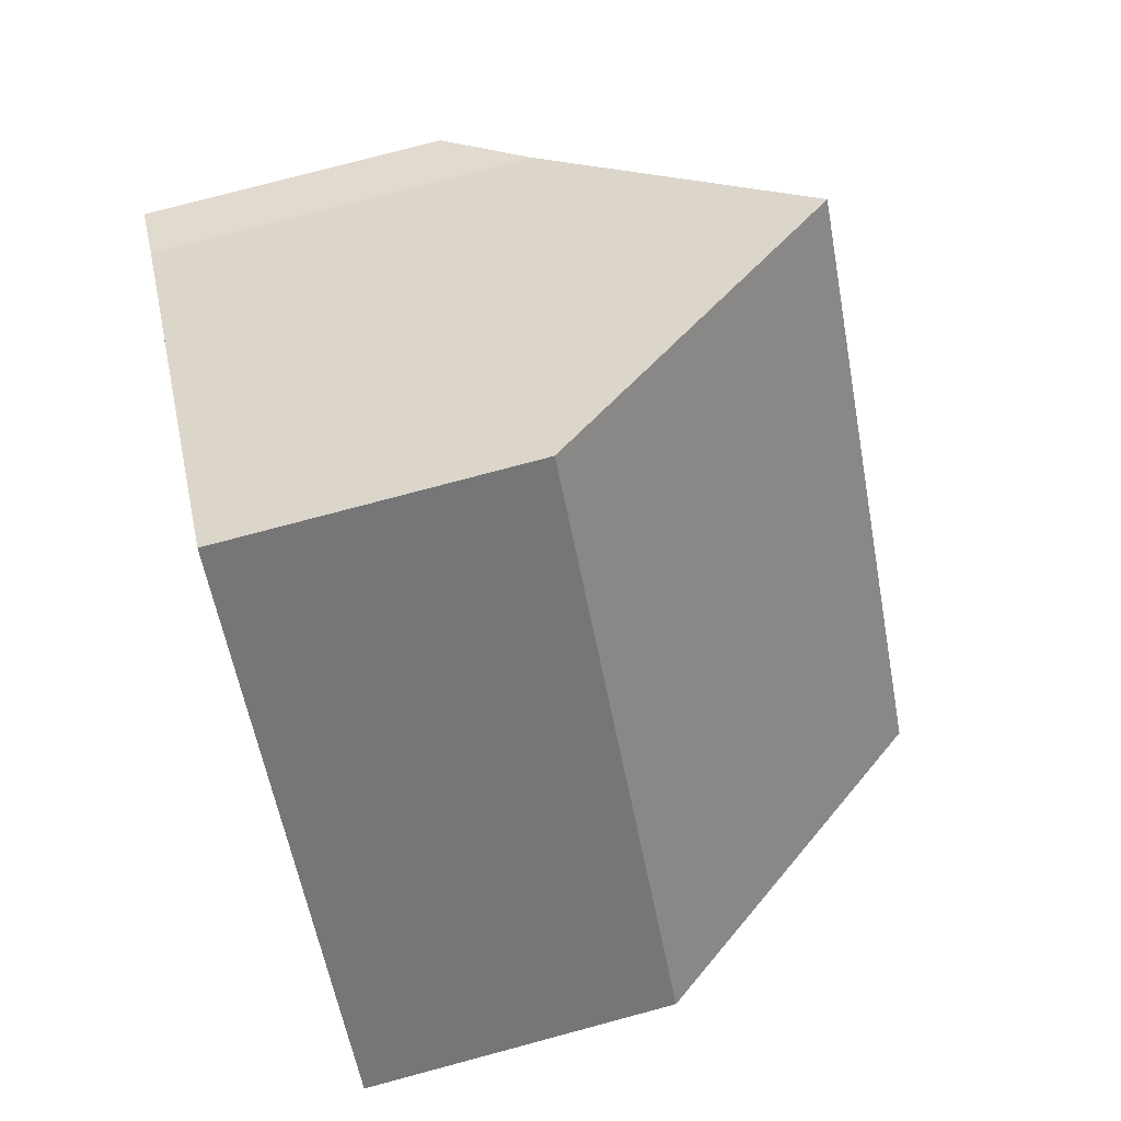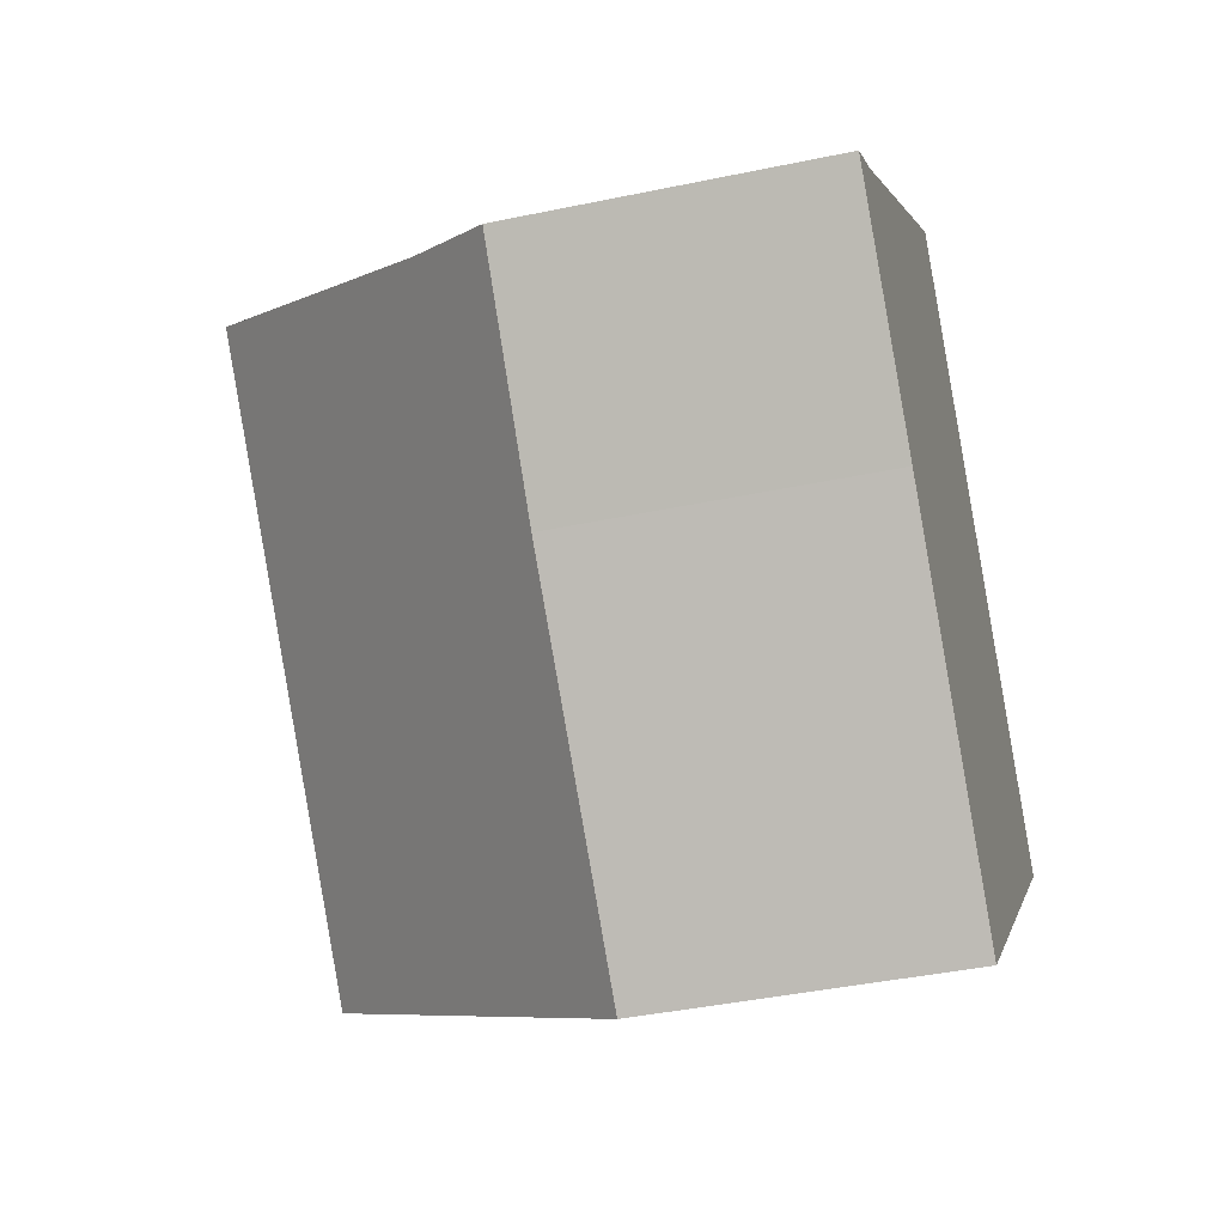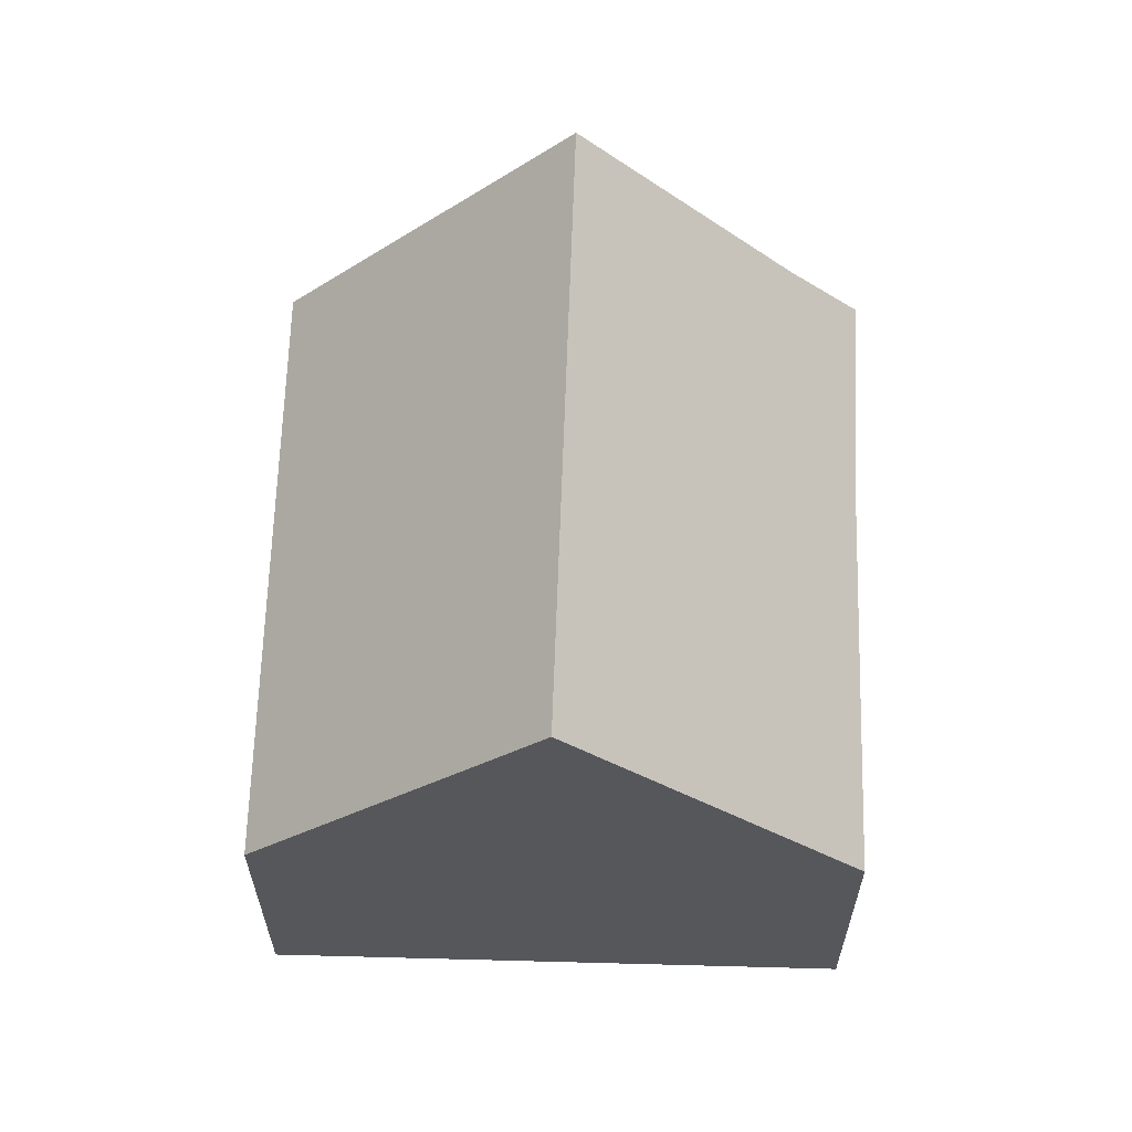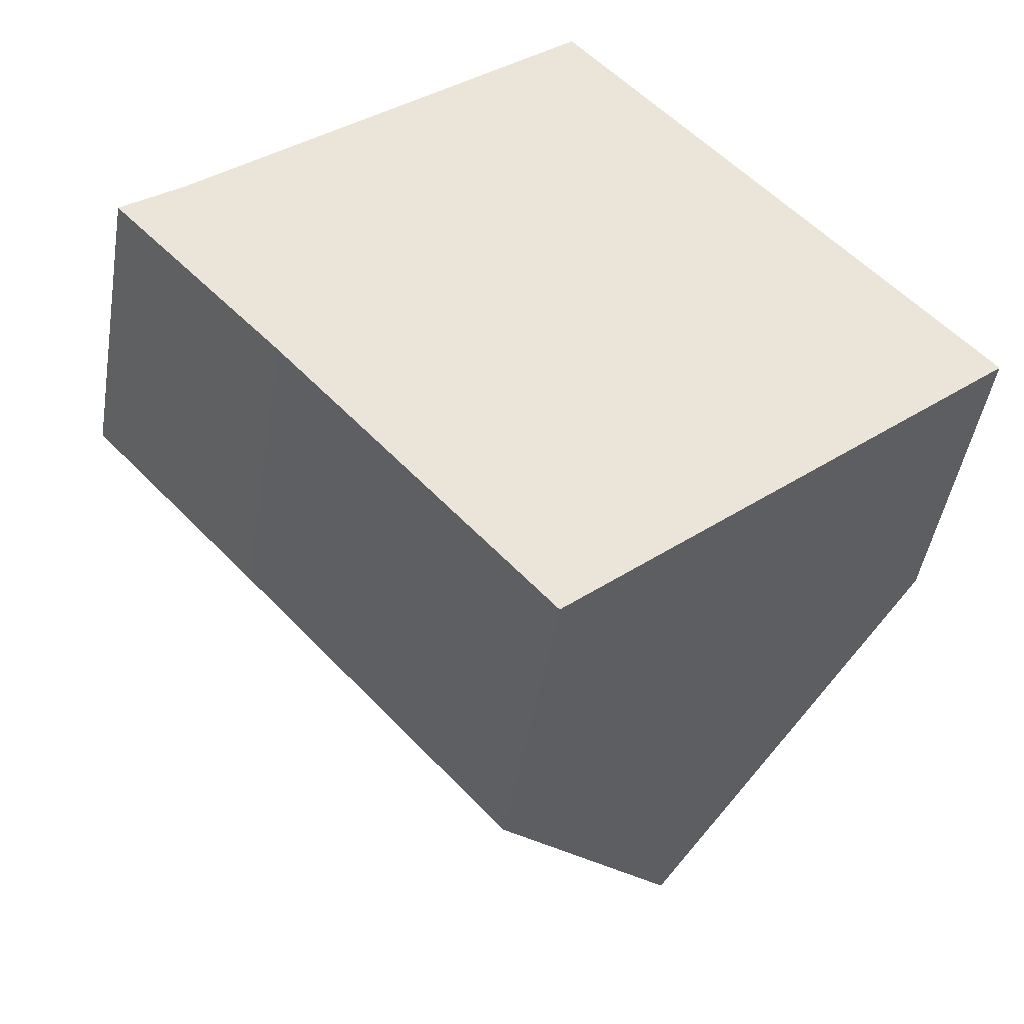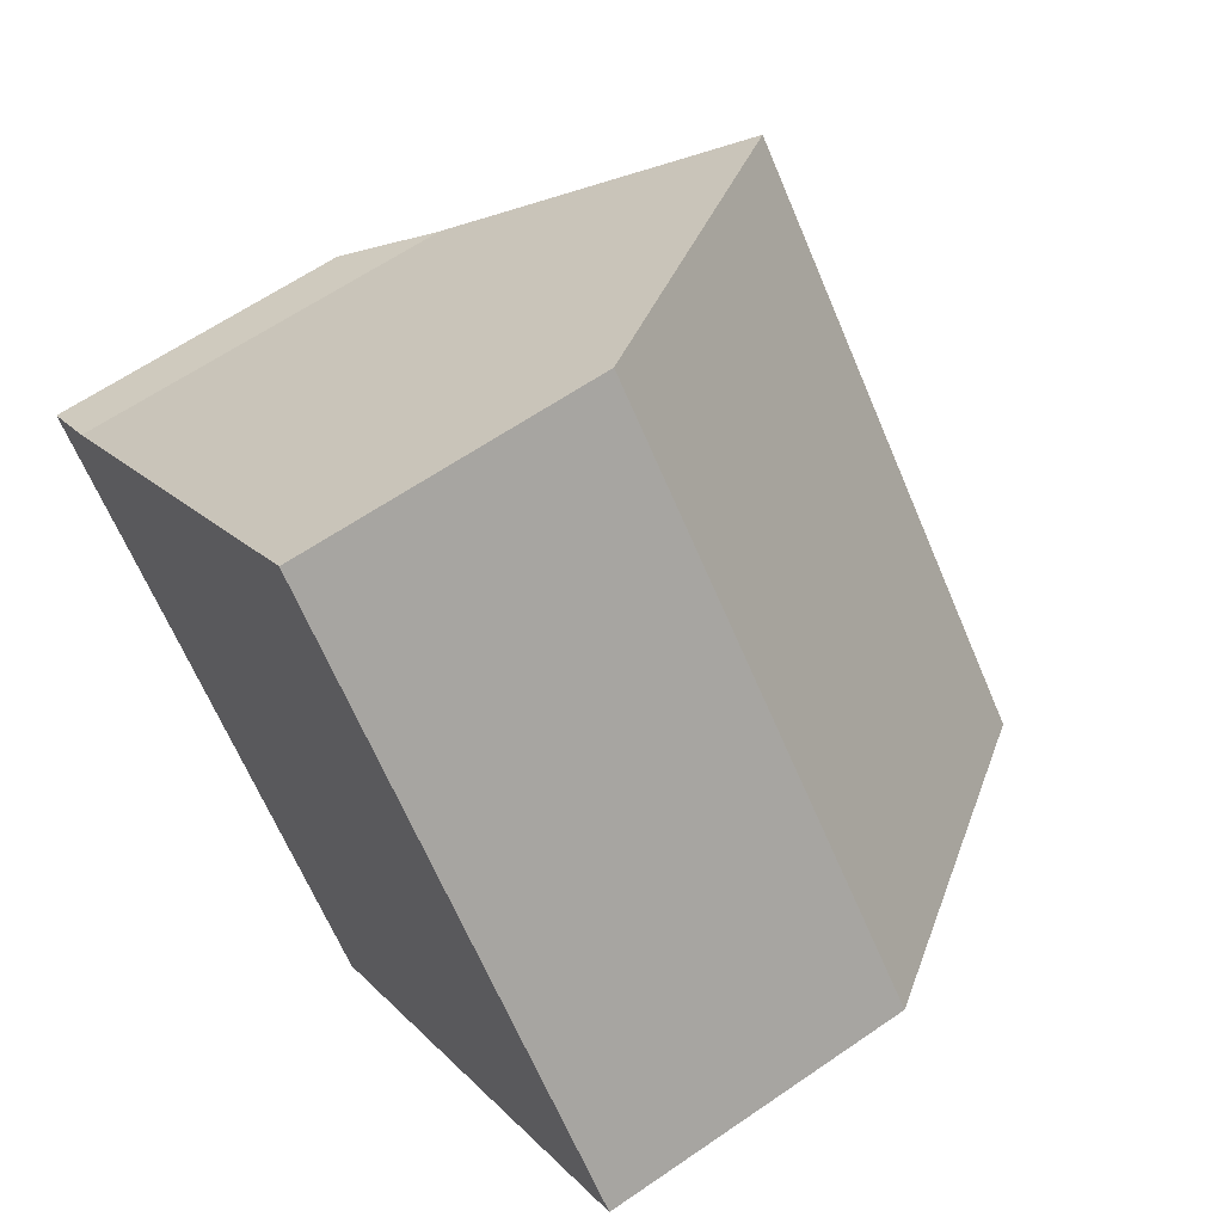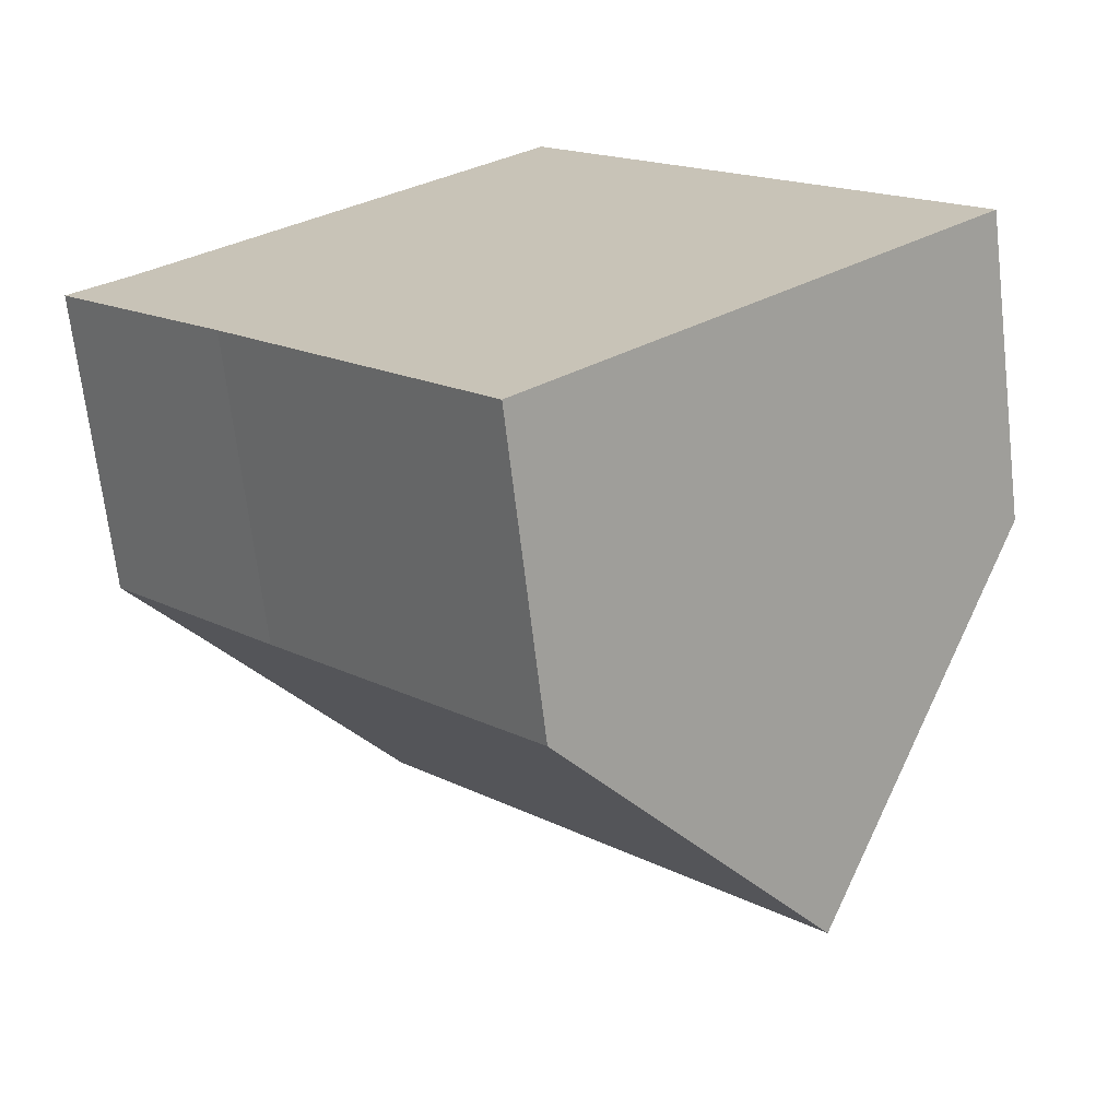
<metadata>
{"format":"obj","ext":"obj","renderer":"f3d","projection":"perspective","resolution":1024,"background":"white","views":[{"elev":76.3,"azim":75.0,"up":"+Z"},{"elev":-41.0,"azim":-75.6,"up":"+Z"},{"elev":63.4,"azim":139.8,"up":"+Y"},{"elev":-45.9,"azim":-9.3,"up":"+Z"},{"elev":62.4,"azim":55.0,"up":"+Z"},{"elev":-68.6,"azim":6.7,"up":"+Z"}]}
</metadata>
<code>
v  0.842 5.412 0.656
v  2.39 4.344 -2.569
v  0 4.297 2.631e-16
v  6.092 4.297 -6.716
v  9.282 8.774 -3.869
v  3.238 8.774 2.794
v  12.45 4.332 -1.045
v  6.457 4.256 5.667
v  0.842 -4.017e-17 0.656
v  0 0 0
v  3.238 -1.711e-16 2.794
v  6.457 -3.47e-16 5.667
v  12.45 6.399e-17 -1.045
v  9.282 2.369e-16 -3.869
v  6.092 4.112e-16 -6.716
v  2.39 1.573e-16 -2.569
g defaultobject
f 1 2 3
f 2 1 4
f 4 1 5
f 5 1 6
f 7 6 8
f 6 7 5
f 3 9 1
f 9 3 10
f 1 8 6
f 8 1 9
f 8 9 11
f 8 11 12
f 8 13 7
f 13 8 12
f 7 4 5
f 4 7 13
f 4 13 14
f 4 14 15
f 16 3 2
f 3 16 10
f 4 16 2
f 16 4 15
f 11 13 12
f 13 11 9
f 13 9 14
f 14 9 10
f 14 10 16
f 14 16 15

</code>
